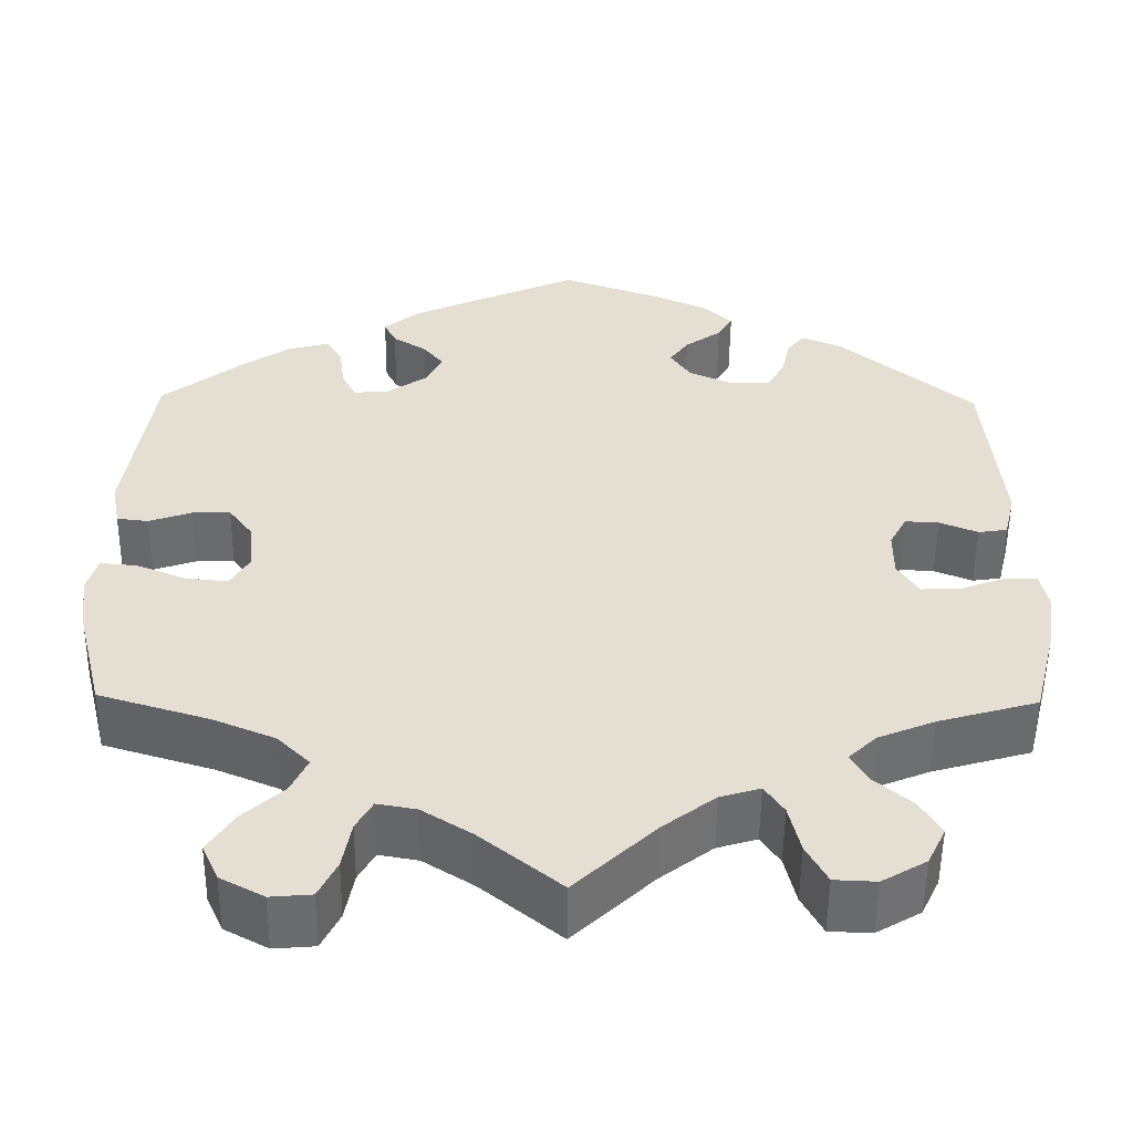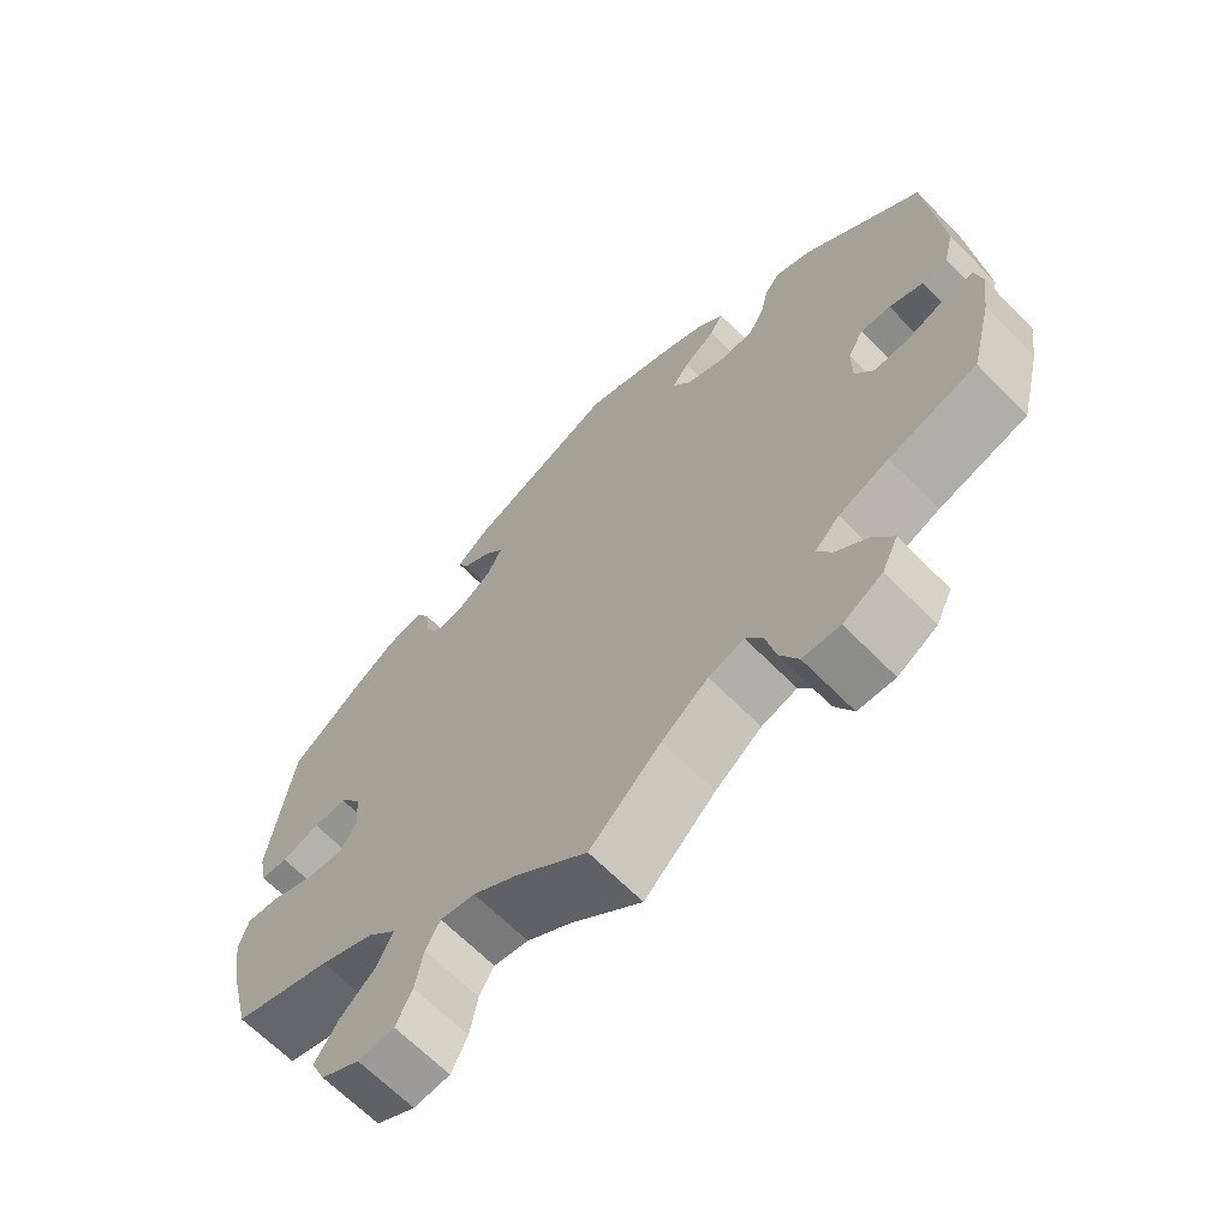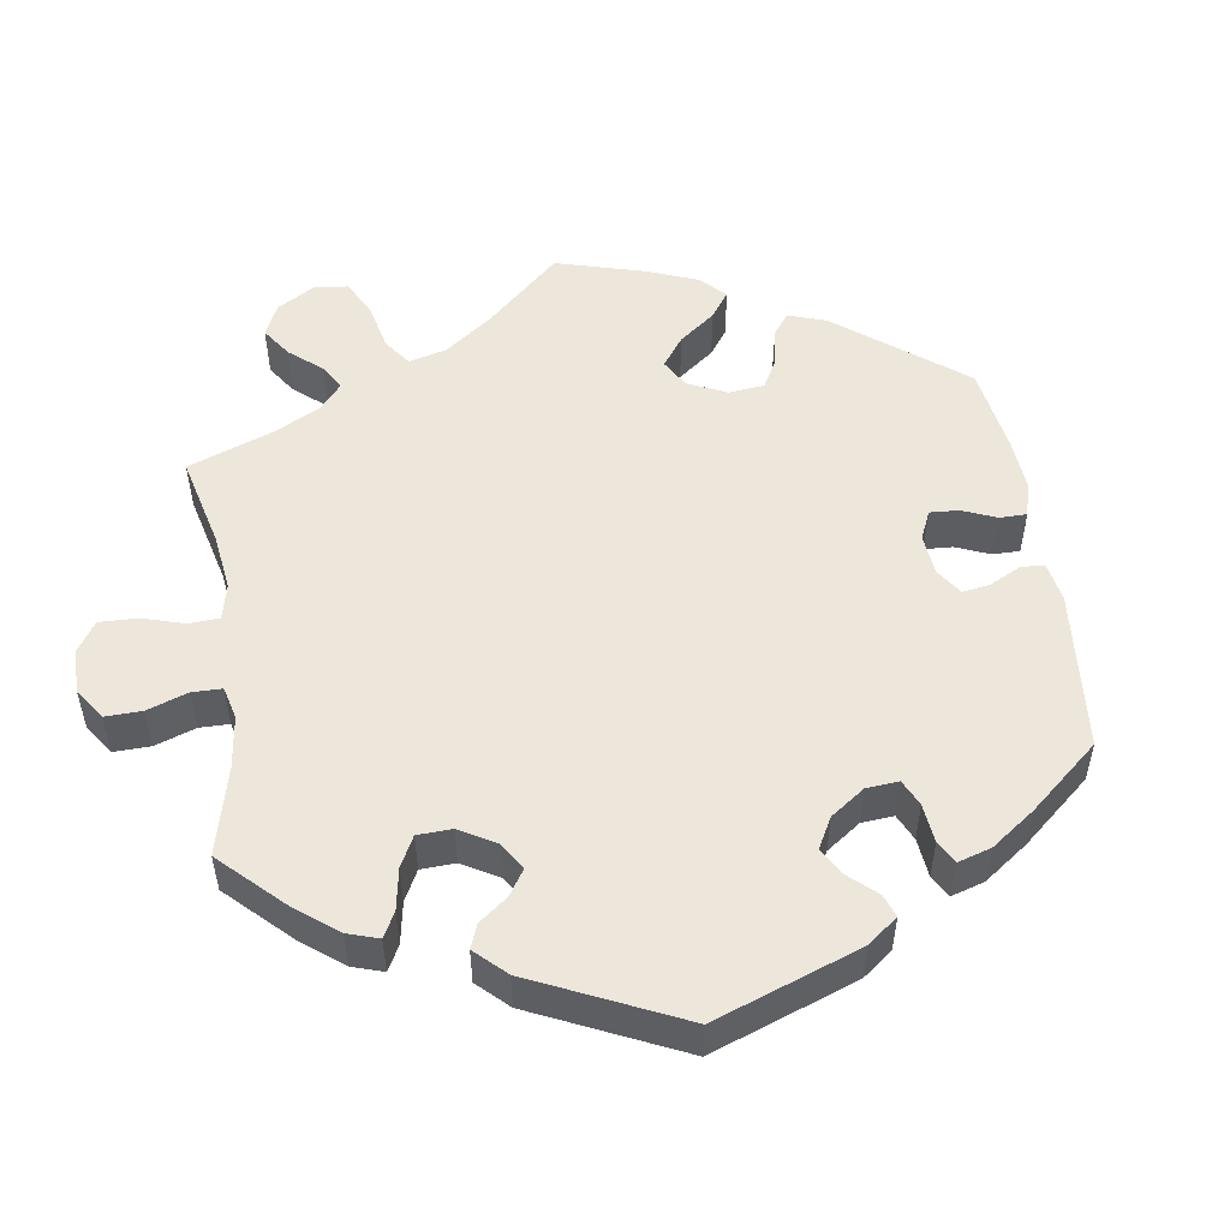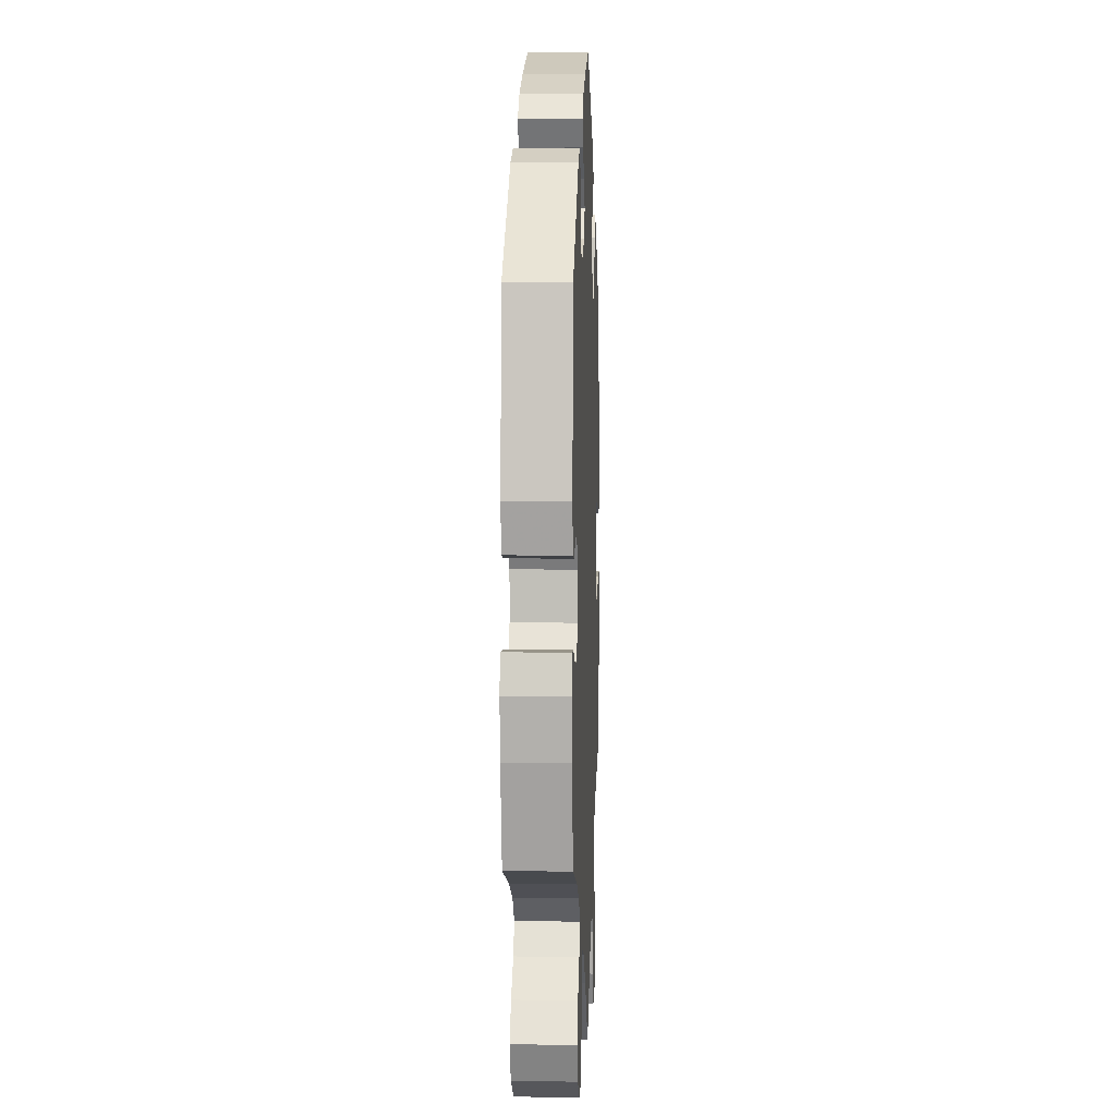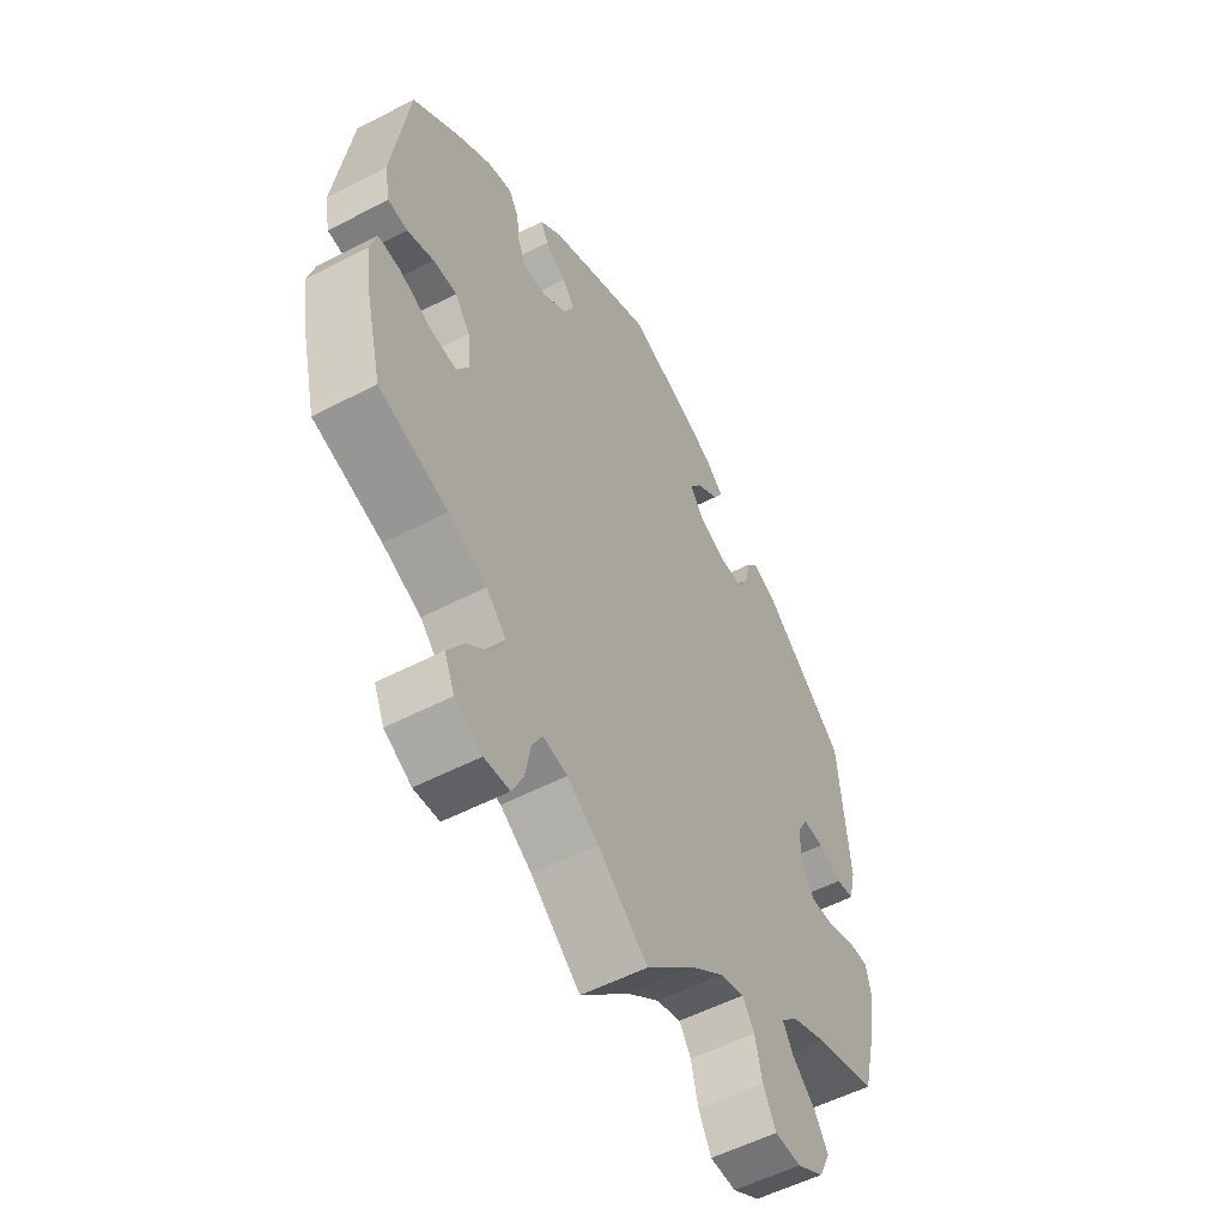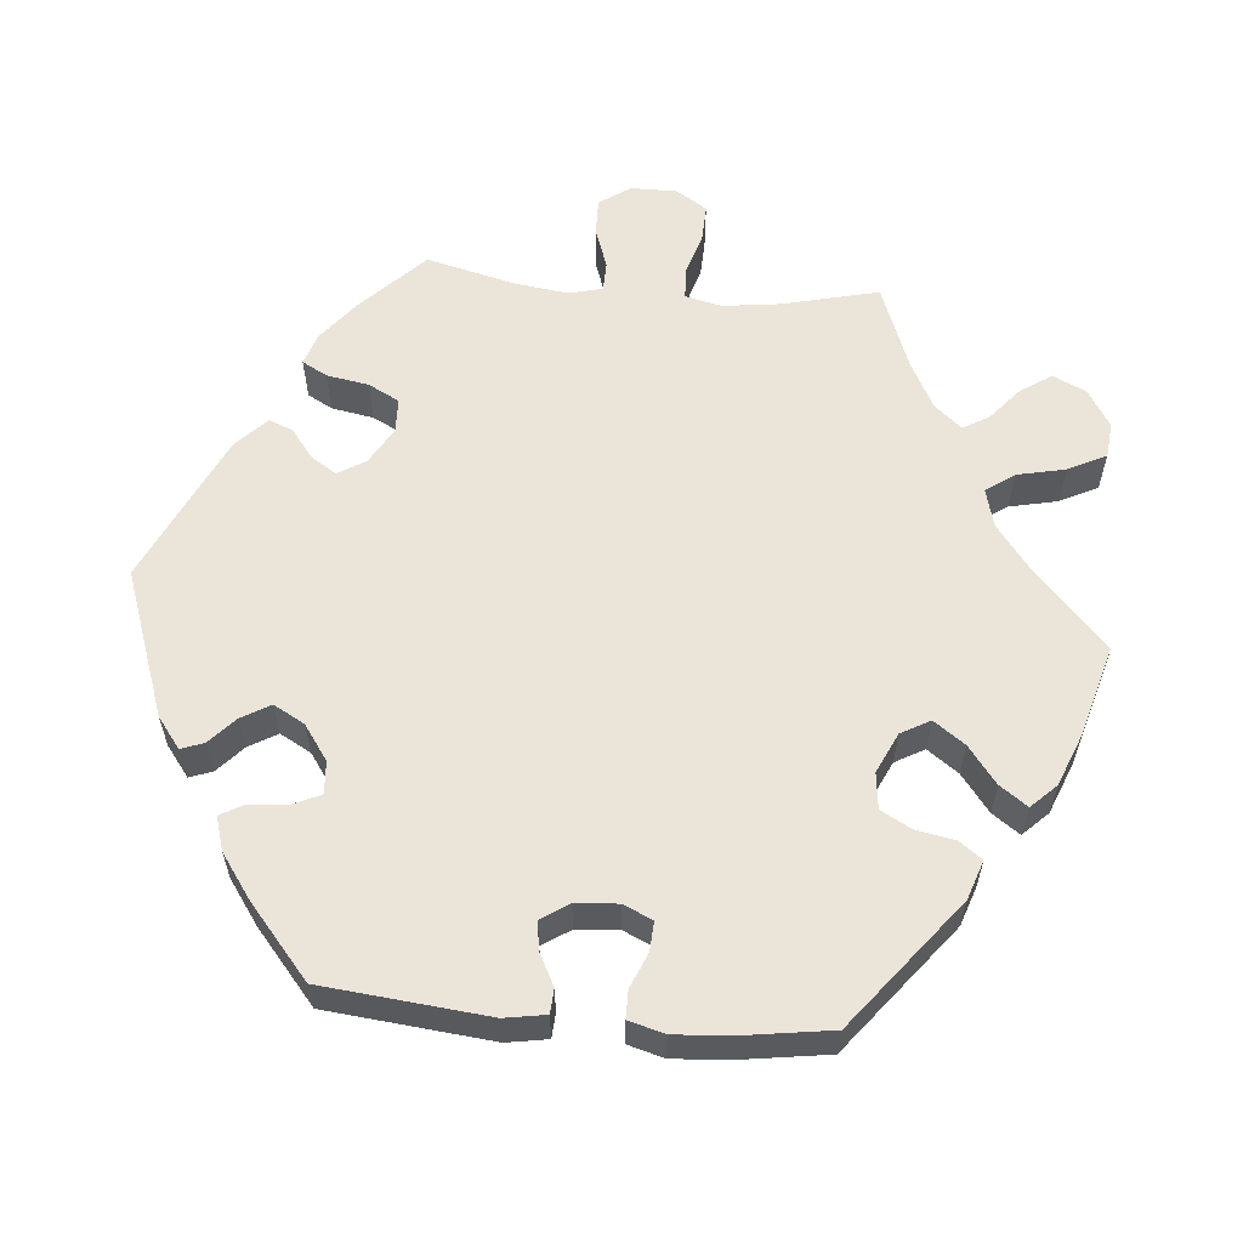
<metadata>
{"format":"obj","ext":"obj","renderer":"f3d","projection":"perspective","resolution":1024,"background":"white","views":[{"elev":-53.3,"azim":179.4,"up":"+Z"},{"elev":-66.0,"azim":-135.4,"up":"+Z"},{"elev":51.7,"azim":-68.7,"up":"+Y"},{"elev":3.2,"azim":-87.7,"up":"+Z"},{"elev":-54.3,"azim":118.9,"up":"+Z"},{"elev":59.0,"azim":35.2,"up":"+Y"}]}
</metadata>
<code>
v 0.374 0.07 -0.328
v 0.303 0.07 -0.358
v 0.266 0.07 -0.395
v 0.285 0.07 -0.436
v 0.332 0.07 -0.479
v 0.362 0.07 -0.525
v 0.343 0.07 -0.567
v 0.293 0.07 -0.594
v 0.246 0.07 -0.59
v 0.225 0.07 -0.547
v 0.215 0.07 -0.492
v 0.196 0.07 -0.458
v 0.151 0.07 -0.466
v 0.093 0.07 -0.503
v 0.001 0.07 -0.578
v -0.091 0.07 -0.49
v -0.151 0.07 -0.444
v -0.197 0.07 -0.43
v -0.219 0.07 -0.463
v -0.232 0.07 -0.519
v -0.256 0.07 -0.564
v -0.304 0.07 -0.566
v -0.355 0.07 -0.536
v -0.376 0.07 -0.492
v -0.351 0.07 -0.451
v -0.308 0.07 -0.414
v -0.289 0.07 -0.38
v -0.321 0.07 -0.349
v -0.386 0.07 -0.322
v -0.5 0.07 -0.289
v -0.528 0.07 -0.178
v -0.537 0.07 -0.112
v -0.528 0.07 -0.07
v -0.491 0.07 -0.071
v -0.439 0.07 -0.09
v -0.394 0.07 -0.092
v -0.37 0.07 -0.054
v -0.37 0.07 0.001
v -0.39 0.07 0.038
v -0.429 0.07 0.036
v -0.473 0.07 0.018
v -0.506 0.07 0.023
v -0.519 0.07 0.076
v -0.5 0.07 0.289
v -0.346 0.07 0.419
v -0.3 0.07 0.438
v -0.28 0.07 0.414
v -0.27 0.07 0.368
v -0.249 0.07 0.331
v -0.203 0.07 0.33
v -0.153 0.07 0.353
v -0.129 0.07 0.388
v -0.151 0.07 0.419
v -0.193 0.07 0.449
v -0.21 0.07 0.478
v -0.177 0.07 0.509
v -0.113 0.07 0.538
v 0 0.07 0.578
v 0.194 0.07 0.49
v 0.235 0.07 0.456
v 0.221 0.07 0.428
v 0.182 0.07 0.403
v 0.159 0.07 0.374
v 0.178 0.07 0.336
v 0.223 0.07 0.305
v 0.264 0.07 0.301
v 0.281 0.07 0.335
v 0.287 0.07 0.383
v 0.305 0.07 0.414
v 0.351 0.07 0.402
v 0.409 0.07 0.363
v 0.501 0.07 0.29
v 0.531 0.07 0.082
v 0.521 0.07 0.03
v 0.485 0.07 0.026
v 0.436 0.07 0.043
v 0.392 0.07 0.044
v 0.364 0.07 0.006
v 0.359 0.07 -0.051
v 0.381 0.07 -0.088
v 0.43 0.07 -0.083
v 0.486 0.07 -0.06
v 0.529 0.07 -0.056
v 0.541 0.07 -0.099
v 0.531 0.07 -0.169
v 0.501 0.07 -0.289
v 0.374 0 -0.328
v 0.303 0 -0.358
v 0.266 0 -0.395
v 0.285 0 -0.436
v 0.332 0 -0.479
v 0.362 0 -0.525
v 0.343 0 -0.567
v 0.293 0 -0.594
v 0.246 0 -0.59
v 0.225 0 -0.547
v 0.215 0 -0.492
v 0.196 0 -0.458
v 0.151 0 -0.466
v 0.093 0 -0.503
v 0.001 0 -0.578
v -0.091 0 -0.49
v -0.151 0 -0.444
v -0.197 0 -0.43
v -0.219 0 -0.463
v -0.232 0 -0.519
v -0.256 0 -0.564
v -0.304 0 -0.566
v -0.355 0 -0.536
v -0.376 0 -0.492
v -0.351 0 -0.451
v -0.308 0 -0.414
v -0.289 0 -0.38
v -0.321 0 -0.349
v -0.386 0 -0.322
v -0.5 0 -0.289
v -0.528 0 -0.178
v -0.537 0 -0.112
v -0.528 0 -0.07
v -0.491 0 -0.071
v -0.439 0 -0.09
v -0.394 0 -0.092
v -0.37 0 -0.054
v -0.37 0 0.001
v -0.39 0 0.038
v -0.429 0 0.036
v -0.473 0 0.018
v -0.506 0 0.023
v -0.519 0 0.076
v -0.5 0 0.289
v -0.346 0 0.419
v -0.3 0 0.438
v -0.28 0 0.414
v -0.27 0 0.368
v -0.249 0 0.331
v -0.203 0 0.33
v -0.153 0 0.353
v -0.129 0 0.388
v -0.151 0 0.419
v -0.193 0 0.449
v -0.21 0 0.478
v -0.177 0 0.509
v -0.113 0 0.538
v 0 0 0.578
v 0.194 0 0.49
v 0.235 0 0.456
v 0.221 0 0.428
v 0.182 0 0.403
v 0.159 0 0.374
v 0.178 0 0.336
v 0.223 0 0.305
v 0.264 0 0.301
v 0.281 0 0.335
v 0.287 0 0.383
v 0.305 0 0.414
v 0.351 0 0.402
v 0.409 0 0.363
v 0.501 0 0.29
v 0.531 0 0.082
v 0.521 0 0.03
v 0.485 0 0.026
v 0.436 0 0.043
v 0.392 0 0.044
v 0.364 0 0.006
v 0.359 0 -0.051
v 0.381 0 -0.088
v 0.43 0 -0.083
v 0.486 0 -0.06
v 0.529 0 -0.056
v 0.541 0 -0.099
v 0.531 0 -0.169
v 0.501 0 -0.289
f 85 86 1
f 84 85 1 2
f 81 82 83 84
f 80 81 84 2
f 79 80 2 3
f 78 79 3
f 73 74 75 76
f 73 76 77
f 72 73 77
f 71 72 77 78
f 67 68 69 70
f 66 67 70 71
f 59 60 61 62
f 59 62 63
f 58 59 63
f 57 58 63 64
f 53 54 55 56
f 52 53 56 57
f 45 46 47 48
f 45 48 49
f 44 45 49
f 43 44 49 50
f 40 41 42 43
f 39 40 43 50
f 32 33 34 35
f 32 35 36
f 29 30 31 32
f 28 29 32 36
f 27 28 36 37
f 23 24 25 26
f 23 26 27
f 22 23 27
f 19 20 21 22
f 18 19 22 27
f 17 18 27 37
f 14 15 16
f 13 14 16 17
f 12 13 17 37
f 8 9 10 11
f 8 11 12
f 7 8 12
f 4 5 6 7
f 3 4 7 12
f 66 71 78 3
f 52 57 64
f 51 52 64 65
f 38 39 50 51
f 38 51 65
f 37 38 65 66
f 3 12 37 66
f 87 172 171
f 88 87 171 170
f 170 169 168 167
f 88 170 167 166
f 89 88 166 165
f 89 165 164
f 162 161 160 159
f 163 162 159
f 163 159 158
f 164 163 158 157
f 156 155 154 153
f 157 156 153 152
f 148 147 146 145
f 149 148 145
f 149 145 144
f 150 149 144 143
f 142 141 140 139
f 143 142 139 138
f 134 133 132 131
f 135 134 131
f 135 131 130
f 136 135 130 129
f 129 128 127 126
f 136 129 126 125
f 121 120 119 118
f 122 121 118
f 118 117 116 115
f 122 118 115 114
f 123 122 114 113
f 112 111 110 109
f 113 112 109
f 113 109 108
f 108 107 106 105
f 113 108 105 104
f 123 113 104 103
f 102 101 100
f 103 102 100 99
f 123 103 99 98
f 97 96 95 94
f 98 97 94
f 98 94 93
f 93 92 91 90
f 98 93 90 89
f 89 164 157 152
f 150 143 138
f 151 150 138 137
f 137 136 125 124
f 151 137 124
f 152 151 124 123
f 152 123 98 89
f 1 87 88 2
f 2 88 89 3
f 3 89 90 4
f 4 90 91 5
f 5 91 92 6
f 6 92 93 7
f 7 93 94 8
f 8 94 95 9
f 9 95 96 10
f 10 96 97 11
f 11 97 98 12
f 12 98 99 13
f 13 99 100 14
f 14 100 101 15
f 15 101 102 16
f 16 102 103 17
f 17 103 104 18
f 18 104 105 19
f 19 105 106 20
f 20 106 107 21
f 21 107 108 22
f 22 108 109 23
f 23 109 110 24
f 24 110 111 25
f 25 111 112 26
f 26 112 113 27
f 27 113 114 28
f 28 114 115 29
f 29 115 116 30
f 30 116 117 31
f 31 117 118 32
f 32 118 119 33
f 33 119 120 34
f 34 120 121 35
f 35 121 122 36
f 36 122 123 37
f 37 123 124 38
f 38 124 125 39
f 39 125 126 40
f 40 126 127 41
f 41 127 128 42
f 42 128 129 43
f 43 129 130 44
f 44 130 131 45
f 45 131 132 46
f 46 132 133 47
f 47 133 134 48
f 48 134 135 49
f 49 135 136 50
f 50 136 137 51
f 51 137 138 52
f 52 138 139 53
f 53 139 140 54
f 54 140 141 55
f 55 141 142 56
f 56 142 143 57
f 57 143 144 58
f 58 144 145 59
f 59 145 146 60
f 60 146 147 61
f 61 147 148 62
f 62 148 149 63
f 63 149 150 64
f 64 150 151 65
f 65 151 152 66
f 66 152 153 67
f 67 153 154 68
f 68 154 155 69
f 69 155 156 70
f 70 156 157 71
f 71 157 158 72
f 72 158 159 73
f 73 159 160 74
f 74 160 161 75
f 75 161 162 76
f 76 162 163 77
f 77 163 164 78
f 78 164 165 79
f 79 165 166 80
f 80 166 167 81
f 81 167 168 82
f 82 168 169 83
f 83 169 170 84
f 84 170 171 85
f 85 171 172 86
f 86 172 87 1

</code>
